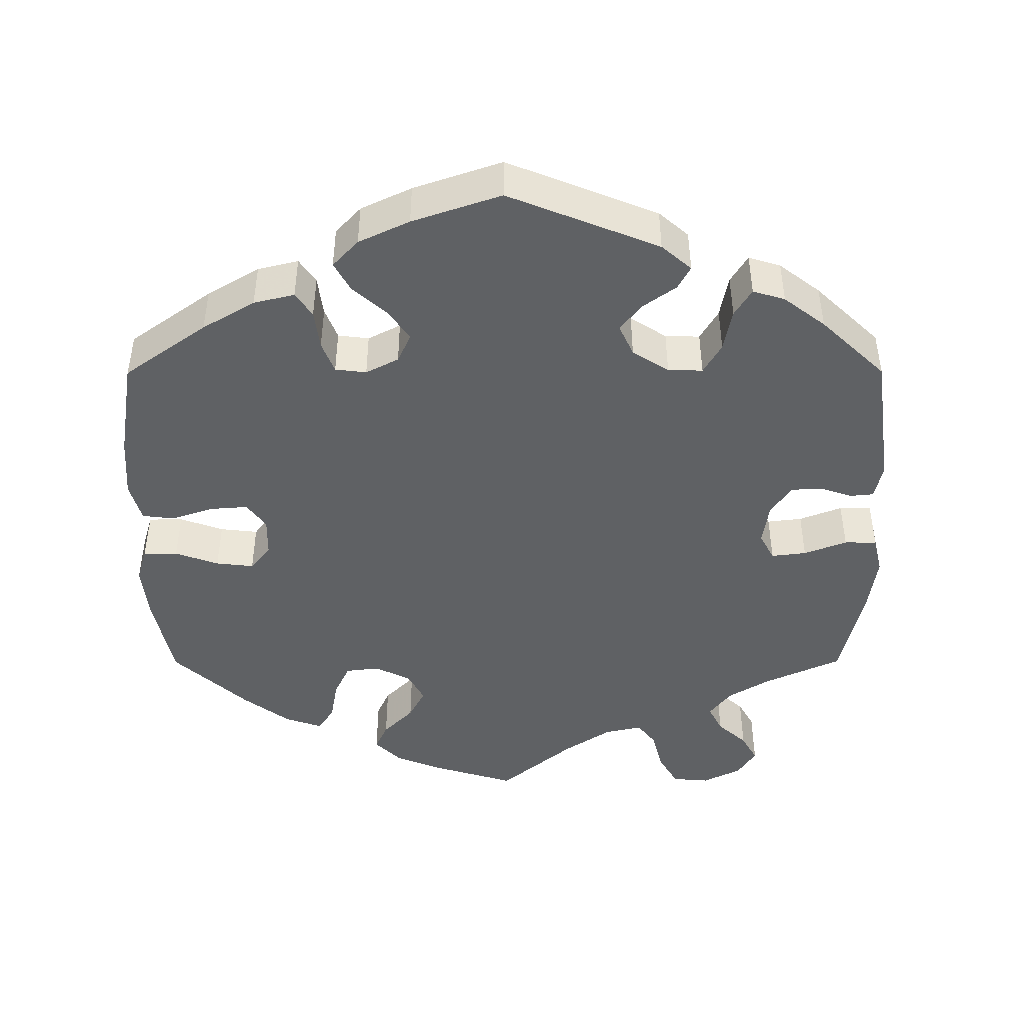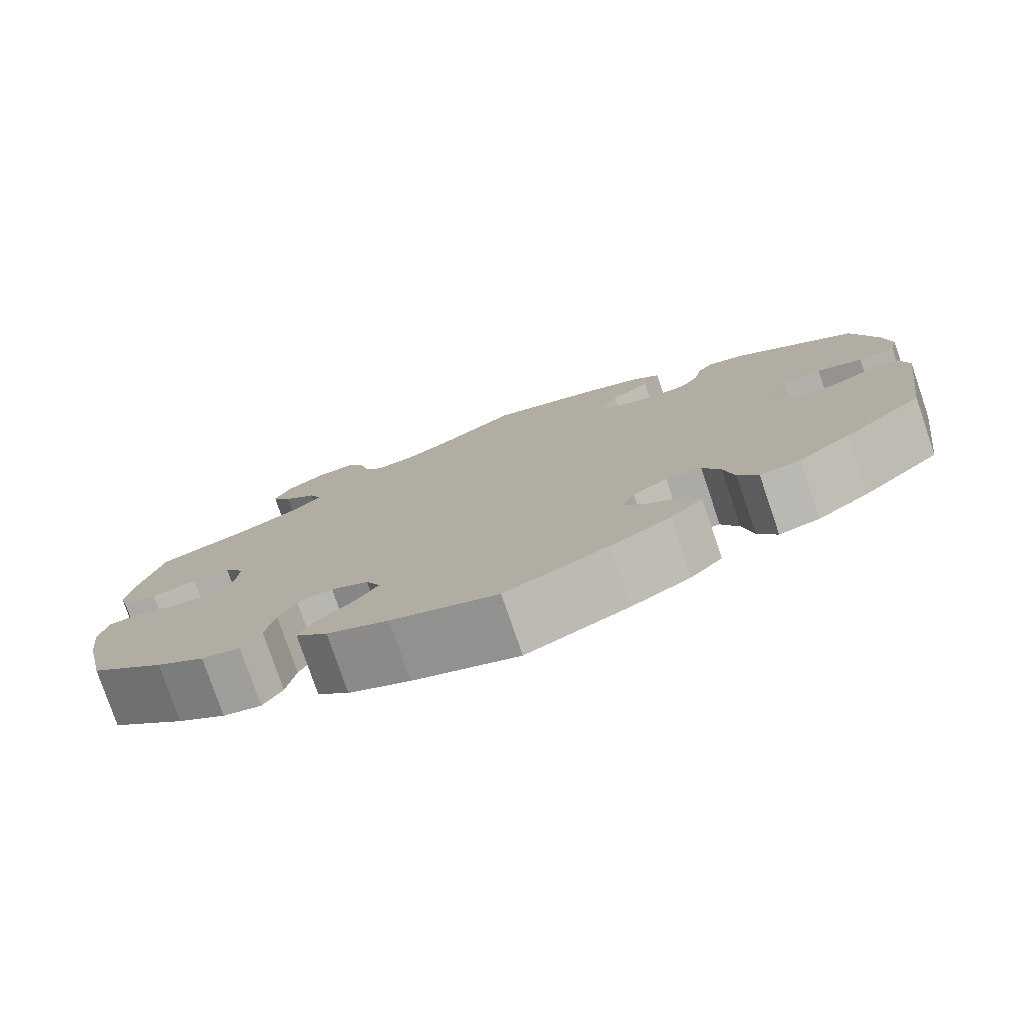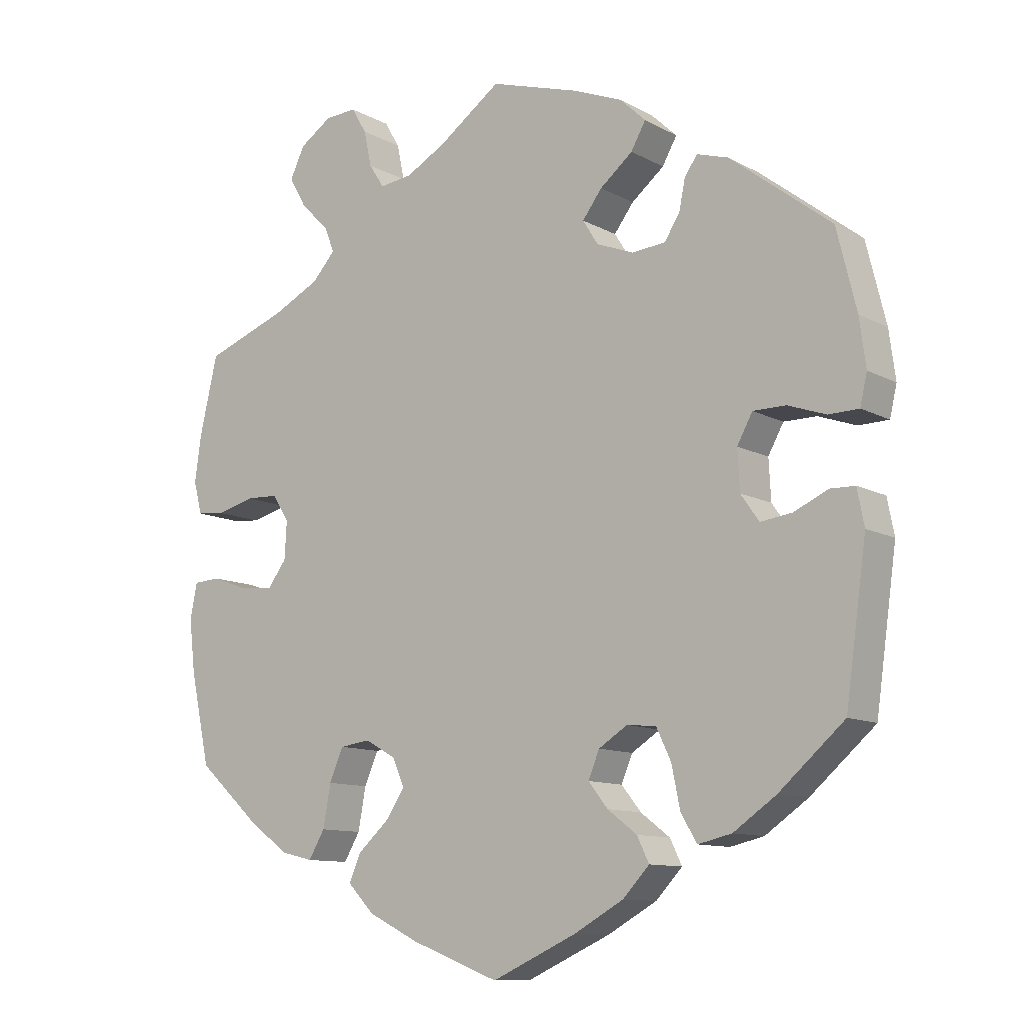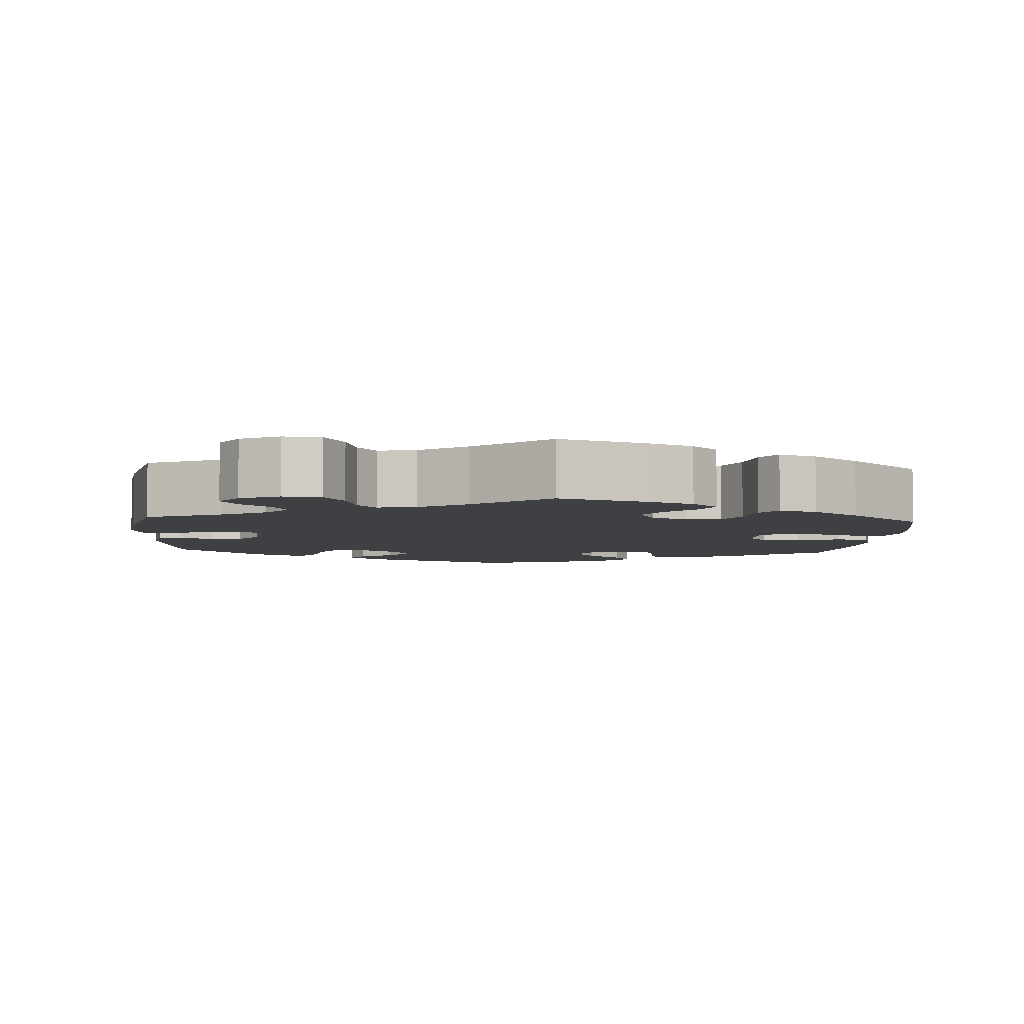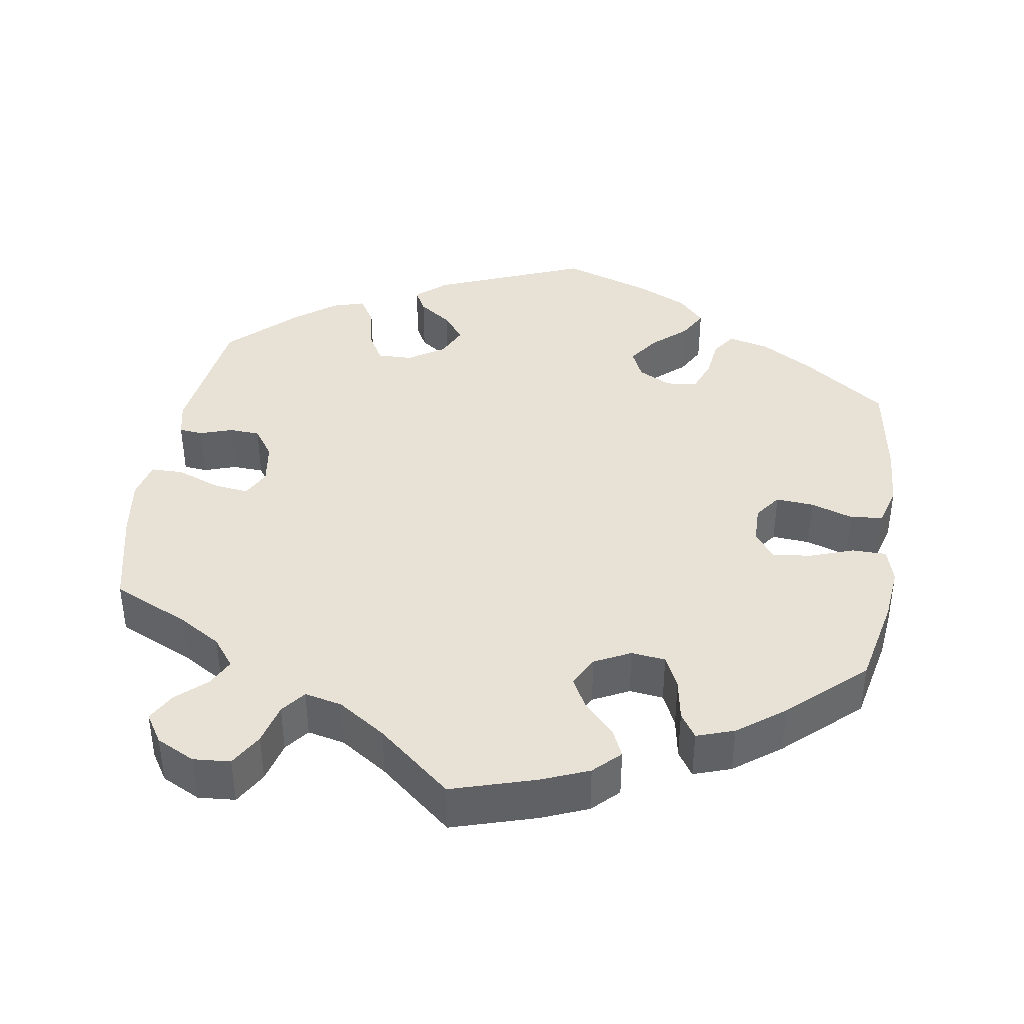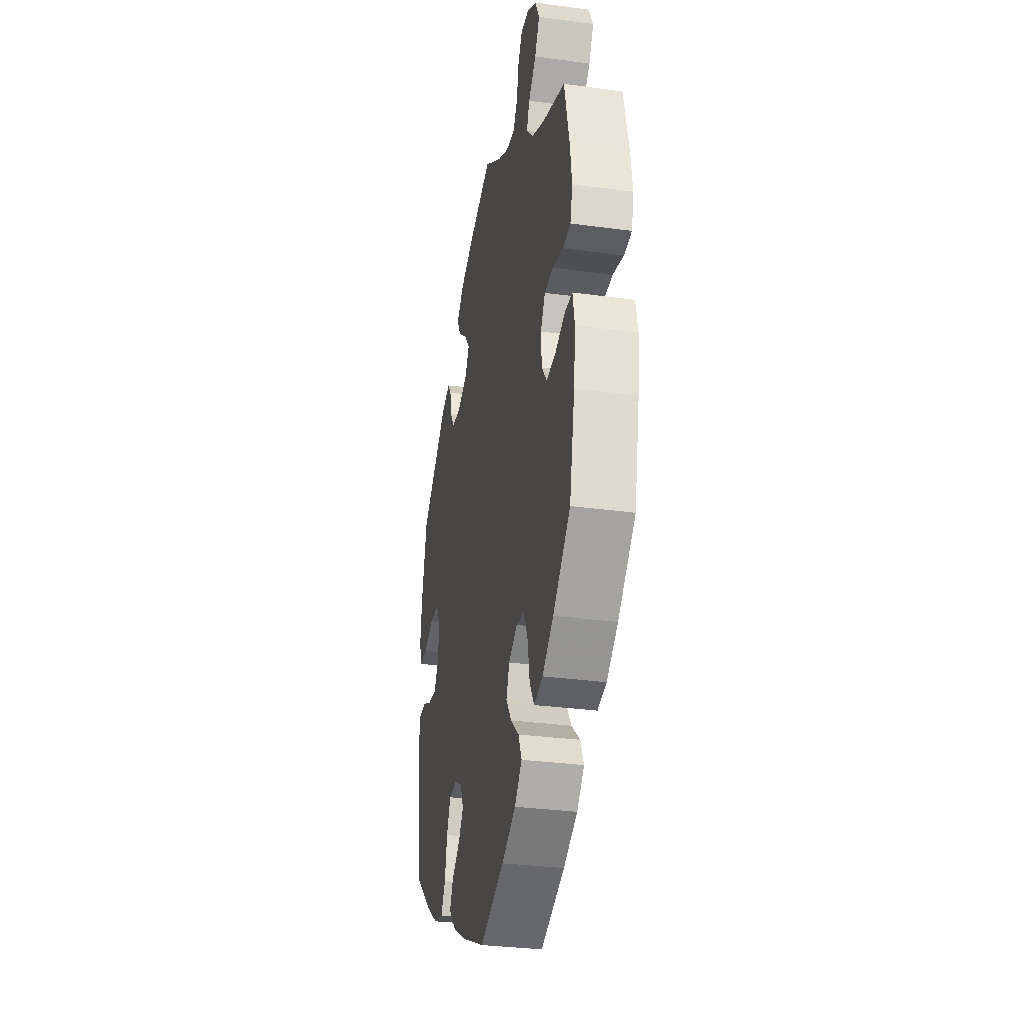
<metadata>
{"format":"obj","ext":"obj","renderer":"f3d","projection":"perspective","resolution":1024,"background":"white","views":[{"elev":-45.4,"azim":-119.9,"up":"+Y"},{"elev":-78.5,"azim":-161.2,"up":"+Z"},{"elev":-11.0,"azim":-142.5,"up":"+Z"},{"elev":-5.1,"azim":55.8,"up":"+Y"},{"elev":40.1,"azim":69.0,"up":"+Y"},{"elev":-31.6,"azim":79.1,"up":"+Z"}]}
</metadata>
<code>
v -0.122 0.07 -0.523
v -0.192 0.07 -0.484
v -0.23 0.07 -0.444
v -0.213 0.07 -0.409
v -0.171 0.07 -0.377
v -0.143 0.07 -0.342
v -0.159 0.07 -0.304
v -0.2 0.07 -0.278
v -0.242 0.07 -0.282
v -0.263 0.07 -0.326
v -0.275 0.07 -0.385
v -0.298 0.07 -0.423
v -0.346 0.07 -0.412
v -0.407 0.07 -0.37
v -0.5 0.07 -0.289
v -0.53 0.07 -0.077
v -0.52 0.07 -0.026
v -0.485 0.07 -0.025
v -0.436 0.07 -0.047
v -0.391 0.07 -0.053
v -0.365 0.07 -0.016
v -0.362 0.07 0.041
v -0.384 0.07 0.081
v -0.431 0.07 0.081
v -0.485 0.07 0.062
v -0.528 0.07 0.063
v -0.538 0.07 0.106
v -0.529 0.07 0.174
v -0.501 0.07 0.288
v -0.357 0.07 0.4
v -0.312 0.07 0.414
v -0.294 0.07 0.389
v -0.285 0.07 0.345
v -0.263 0.07 0.311
v -0.215 0.07 0.307
v -0.162 0.07 0.328
v -0.14 0.07 0.363
v -0.168 0.07 0.4
v -0.215 0.07 0.438
v -0.236 0.07 0.475
v -0.199 0.07 0.51
v -0.127 0.07 0.539
v 0 0.07 0.578
v 0.09 0.07 0.514
v 0.147 0.07 0.483
v 0.194 0.07 0.477
v 0.216 0.07 0.511
v 0.227 0.07 0.562
v 0.249 0.07 0.599
v 0.294 0.07 0.597
v 0.341 0.07 0.566
v 0.362 0.07 0.522
v 0.337 0.07 0.478
v 0.297 0.07 0.439
v 0.282 0.07 0.402
v 0.316 0.07 0.365
v 0.383 0.07 0.332
v 0.501 0.07 0.289
v 0.527 0.07 0.177
v 0.536 0.07 0.111
v 0.524 0.07 0.065
v 0.484 0.07 0.061
v 0.429 0.07 0.075
v 0.383 0.07 0.073
v 0.359 0.07 0.035
v 0.362 0.07 -0.018
v 0.389 0.07 -0.054
v 0.437 0.07 -0.05
v 0.489 0.07 -0.031
v 0.528 0.07 -0.033
v 0.538 0.07 -0.084
v 0.529 0.07 -0.16
v 0.501 0.07 -0.289
v 0.411 0.07 -0.37
v 0.353 0.07 -0.412
v 0.307 0.07 -0.423
v 0.284 0.07 -0.384
v 0.273 0.07 -0.324
v 0.253 0.07 -0.278
v 0.21 0.07 -0.272
v 0.165 0.07 -0.297
v 0.148 0.07 -0.336
v 0.176 0.07 -0.377
v 0.22 0.07 -0.416
v 0.237 0.07 -0.455
v 0.199 0.07 -0.494
v 0.126 0.07 -0.53
v 0 0.07 -0.578
v -0.122 0 -0.523
v -0.192 0 -0.484
v -0.23 0 -0.444
v -0.213 0 -0.409
v -0.171 0 -0.377
v -0.143 0 -0.342
v -0.159 0 -0.304
v -0.2 0 -0.278
v -0.242 0 -0.282
v -0.263 0 -0.326
v -0.275 0 -0.385
v -0.298 0 -0.423
v -0.346 0 -0.412
v -0.407 0 -0.37
v -0.5 0 -0.289
v -0.53 0 -0.077
v -0.52 0 -0.026
v -0.485 0 -0.025
v -0.436 0 -0.047
v -0.391 0 -0.053
v -0.365 0 -0.016
v -0.362 0 0.041
v -0.384 0 0.081
v -0.431 0 0.081
v -0.485 0 0.062
v -0.528 0 0.063
v -0.538 0 0.106
v -0.529 0 0.174
v -0.501 0 0.288
v -0.357 0 0.4
v -0.312 0 0.414
v -0.294 0 0.389
v -0.285 0 0.345
v -0.263 0 0.311
v -0.215 0 0.307
v -0.162 0 0.328
v -0.14 0 0.363
v -0.168 0 0.4
v -0.215 0 0.438
v -0.236 0 0.475
v -0.199 0 0.51
v -0.127 0 0.539
v 0 0 0.578
v 0.09 0 0.514
v 0.147 0 0.483
v 0.194 0 0.477
v 0.216 0 0.511
v 0.227 0 0.562
v 0.249 0 0.599
v 0.294 0 0.597
v 0.341 0 0.566
v 0.362 0 0.522
v 0.337 0 0.478
v 0.297 0 0.439
v 0.282 0 0.402
v 0.316 0 0.365
v 0.383 0 0.332
v 0.501 0 0.289
v 0.527 0 0.177
v 0.536 0 0.111
v 0.524 0 0.065
v 0.484 0 0.061
v 0.429 0 0.075
v 0.383 0 0.073
v 0.359 0 0.035
v 0.362 0 -0.018
v 0.389 0 -0.054
v 0.437 0 -0.05
v 0.489 0 -0.031
v 0.528 0 -0.033
v 0.538 0 -0.084
v 0.529 0 -0.16
v 0.501 0 -0.289
v 0.411 0 -0.37
v 0.353 0 -0.412
v 0.307 0 -0.423
v 0.284 0 -0.384
v 0.273 0 -0.324
v 0.253 0 -0.278
v 0.21 0 -0.272
v 0.165 0 -0.297
v 0.148 0 -0.336
v 0.176 0 -0.377
v 0.22 0 -0.416
v 0.237 0 -0.455
v 0.199 0 -0.494
v 0.126 0 -0.53
v 0 0 -0.578
f 83 84 85 86
f 82 83 86 87
f 75 76 77 78
f 75 78 79
f 74 75 79
f 73 74 79
f 72 73 79 80
f 68 69 70 71
f 67 68 71 72
f 60 61 62 63
f 60 63 64
f 57 58 59 60
f 56 57 60 64
f 55 56 64 65
f 51 52 53 54
f 51 54 55
f 50 51 55
f 47 48 49 50
f 46 47 50 55
f 45 46 55 65
f 41 42 43 44
f 38 39 40 41
f 37 38 41 44
f 36 37 44 45
f 30 31 32 33
f 30 33 34
f 29 30 34
f 28 29 34 35
f 24 25 26 27
f 23 24 27 28
f 16 17 18 19
f 16 19 20
f 15 16 20
f 14 15 20 21
f 10 11 12 13
f 9 10 13 14
f 2 3 4 5
f 2 5 6
f 1 2 6
f 82 87 88 1
f 67 72 80
f 66 67 80 81
f 36 45 65 66
f 36 66 81
f 23 28 35 36
f 22 23 36 81
f 21 22 81 82
f 9 14 21
f 8 9 21
f 7 8 21 82
f 82 1 6
f 6 7 82
f 174 173 172 171
f 175 174 171 170
f 166 165 164 163
f 167 166 163
f 167 163 162
f 167 162 161
f 168 167 161 160
f 159 158 157 156
f 160 159 156 155
f 151 150 149 148
f 152 151 148
f 148 147 146 145
f 152 148 145 144
f 153 152 144 143
f 142 141 140 139
f 143 142 139
f 143 139 138
f 138 137 136 135
f 143 138 135 134
f 153 143 134 133
f 132 131 130 129
f 129 128 127 126
f 132 129 126 125
f 133 132 125 124
f 121 120 119 118
f 122 121 118
f 122 118 117
f 123 122 117 116
f 115 114 113 112
f 116 115 112 111
f 107 106 105 104
f 108 107 104
f 108 104 103
f 109 108 103 102
f 101 100 99 98
f 102 101 98 97
f 93 92 91 90
f 94 93 90
f 94 90 89
f 89 176 175 170
f 168 160 155
f 169 168 155 154
f 154 153 133 124
f 169 154 124
f 124 123 116 111
f 169 124 111 110
f 170 169 110 109
f 109 102 97
f 109 97 96
f 170 109 96 95
f 94 89 170
f 170 95 94
f 1 89 90 2
f 2 90 91 3
f 3 91 92 4
f 4 92 93 5
f 5 93 94 6
f 6 94 95 7
f 7 95 96 8
f 8 96 97 9
f 9 97 98 10
f 10 98 99 11
f 11 99 100 12
f 12 100 101 13
f 13 101 102 14
f 14 102 103 15
f 15 103 104 16
f 16 104 105 17
f 17 105 106 18
f 18 106 107 19
f 19 107 108 20
f 20 108 109 21
f 21 109 110 22
f 22 110 111 23
f 23 111 112 24
f 24 112 113 25
f 25 113 114 26
f 26 114 115 27
f 27 115 116 28
f 28 116 117 29
f 29 117 118 30
f 30 118 119 31
f 31 119 120 32
f 32 120 121 33
f 33 121 122 34
f 34 122 123 35
f 35 123 124 36
f 36 124 125 37
f 37 125 126 38
f 38 126 127 39
f 39 127 128 40
f 40 128 129 41
f 41 129 130 42
f 42 130 131 43
f 43 131 132 44
f 44 132 133 45
f 45 133 134 46
f 46 134 135 47
f 47 135 136 48
f 48 136 137 49
f 49 137 138 50
f 50 138 139 51
f 51 139 140 52
f 52 140 141 53
f 53 141 142 54
f 54 142 143 55
f 55 143 144 56
f 56 144 145 57
f 57 145 146 58
f 58 146 147 59
f 59 147 148 60
f 60 148 149 61
f 61 149 150 62
f 62 150 151 63
f 63 151 152 64
f 64 152 153 65
f 65 153 154 66
f 66 154 155 67
f 67 155 156 68
f 68 156 157 69
f 69 157 158 70
f 70 158 159 71
f 71 159 160 72
f 72 160 161 73
f 73 161 162 74
f 74 162 163 75
f 75 163 164 76
f 76 164 165 77
f 77 165 166 78
f 78 166 167 79
f 79 167 168 80
f 80 168 169 81
f 81 169 170 82
f 82 170 171 83
f 83 171 172 84
f 84 172 173 85
f 85 173 174 86
f 86 174 175 87
f 87 175 176 88
f 88 176 89 1

</code>
